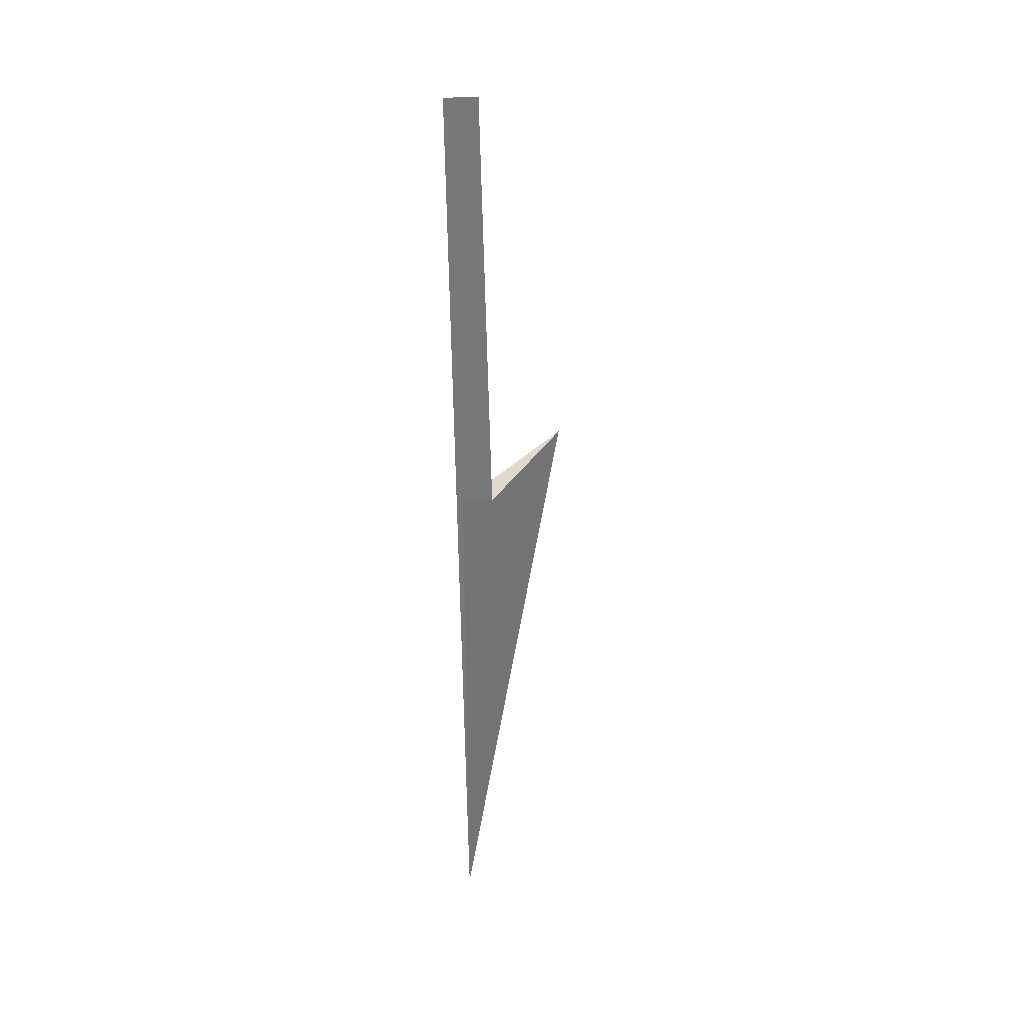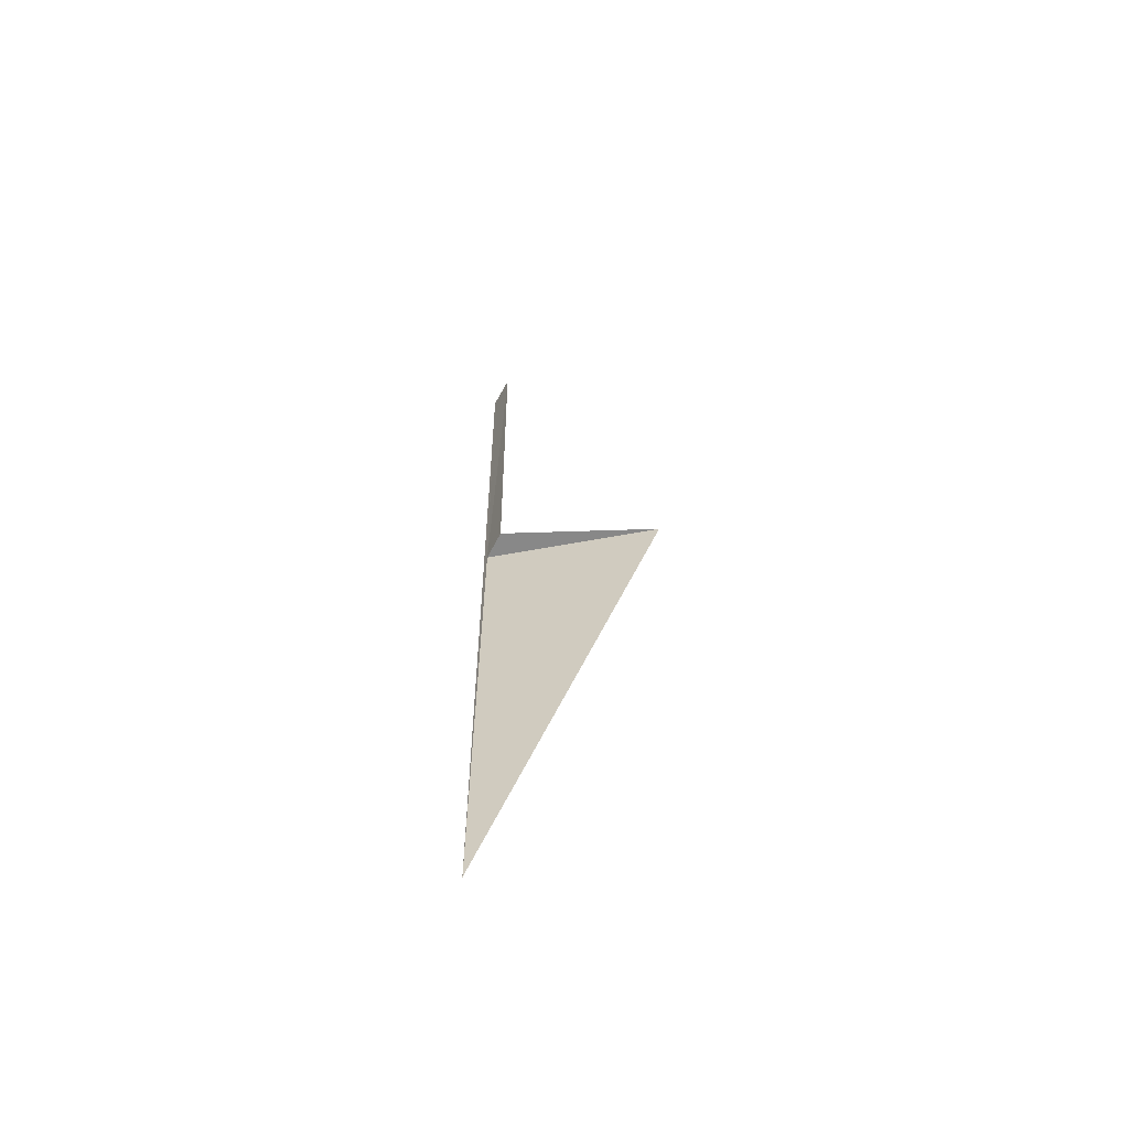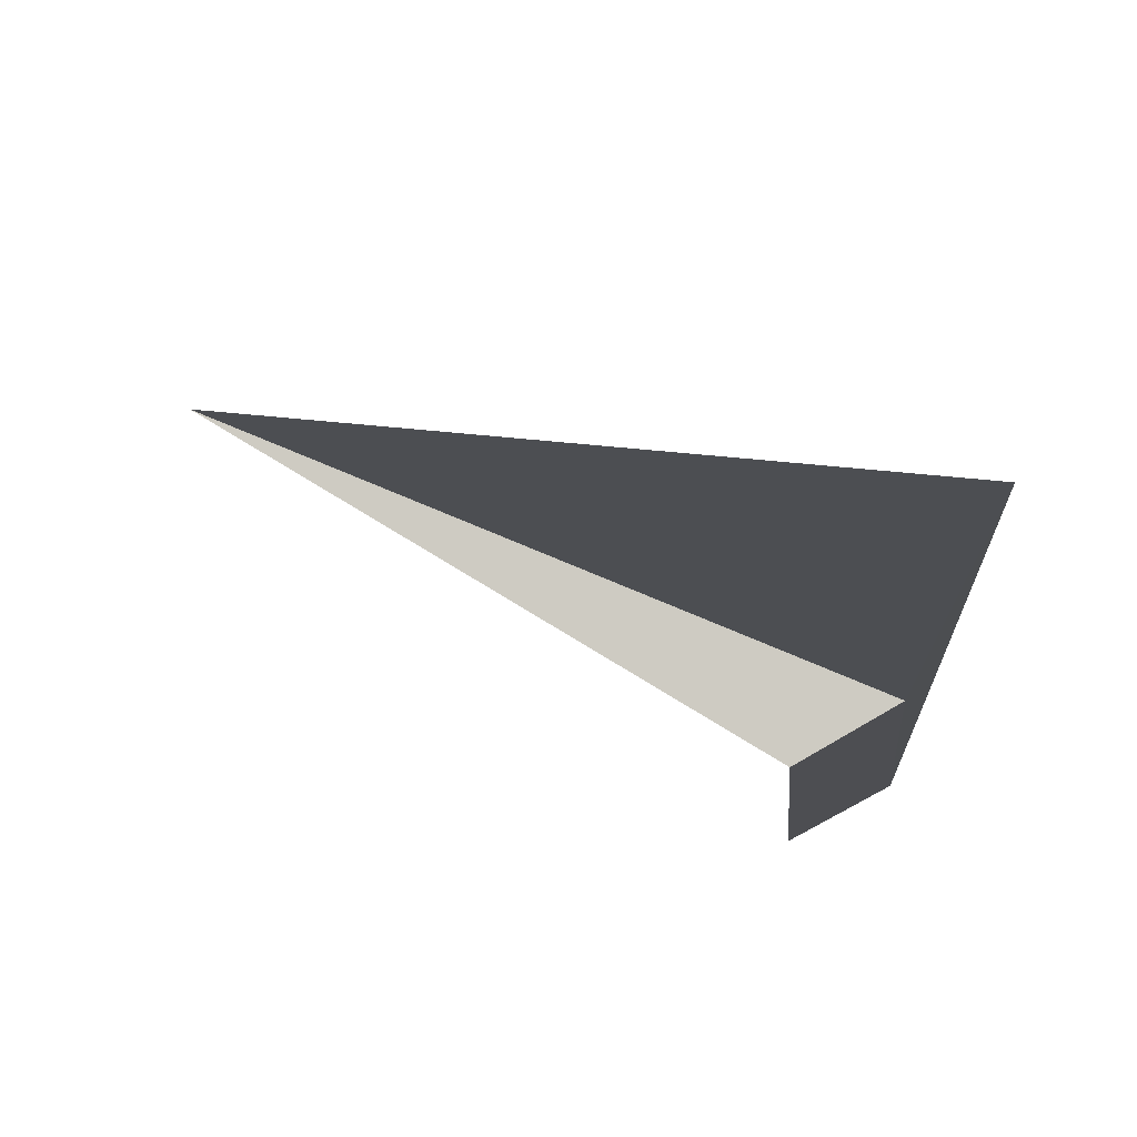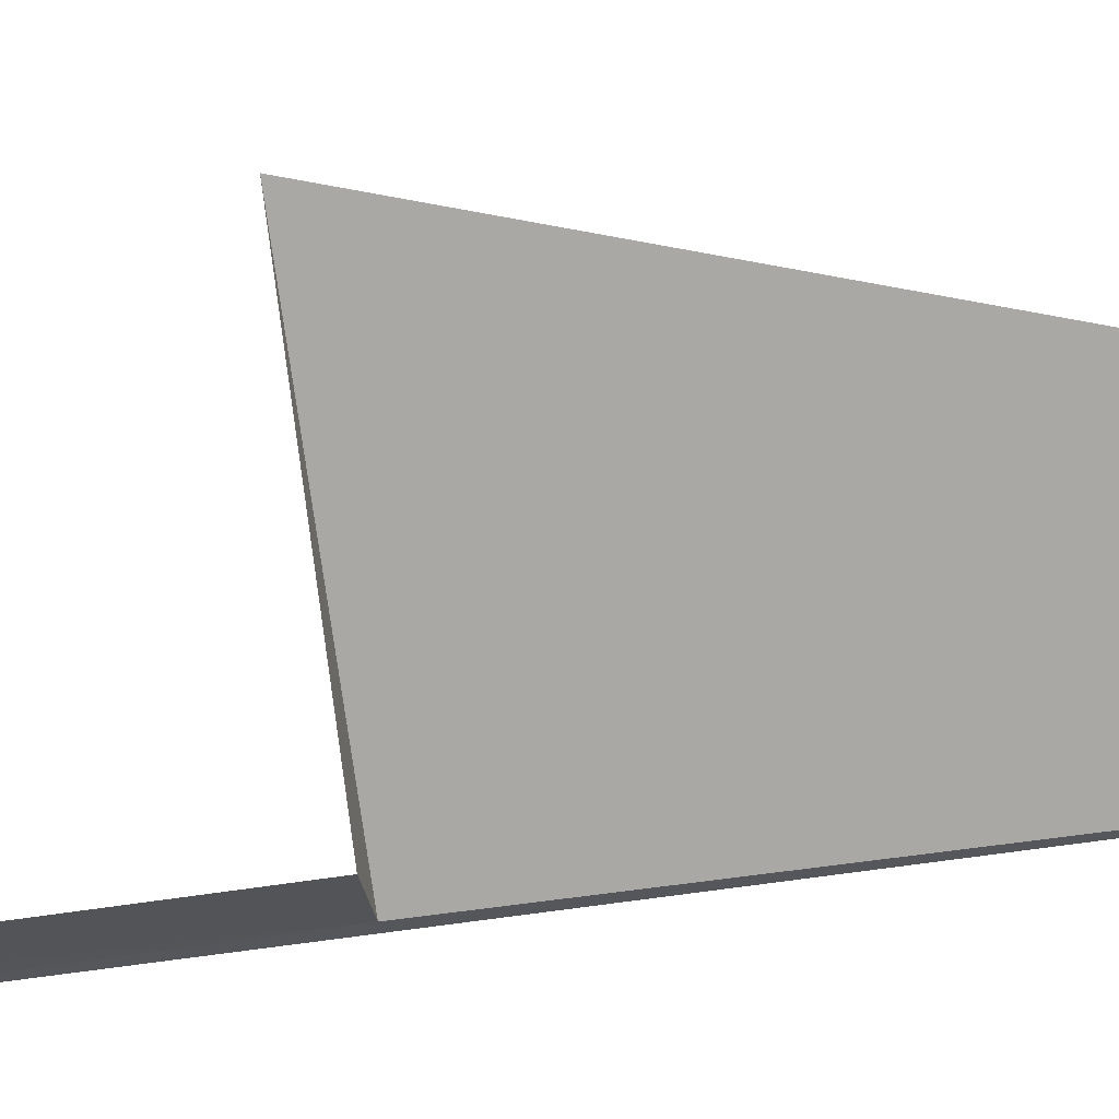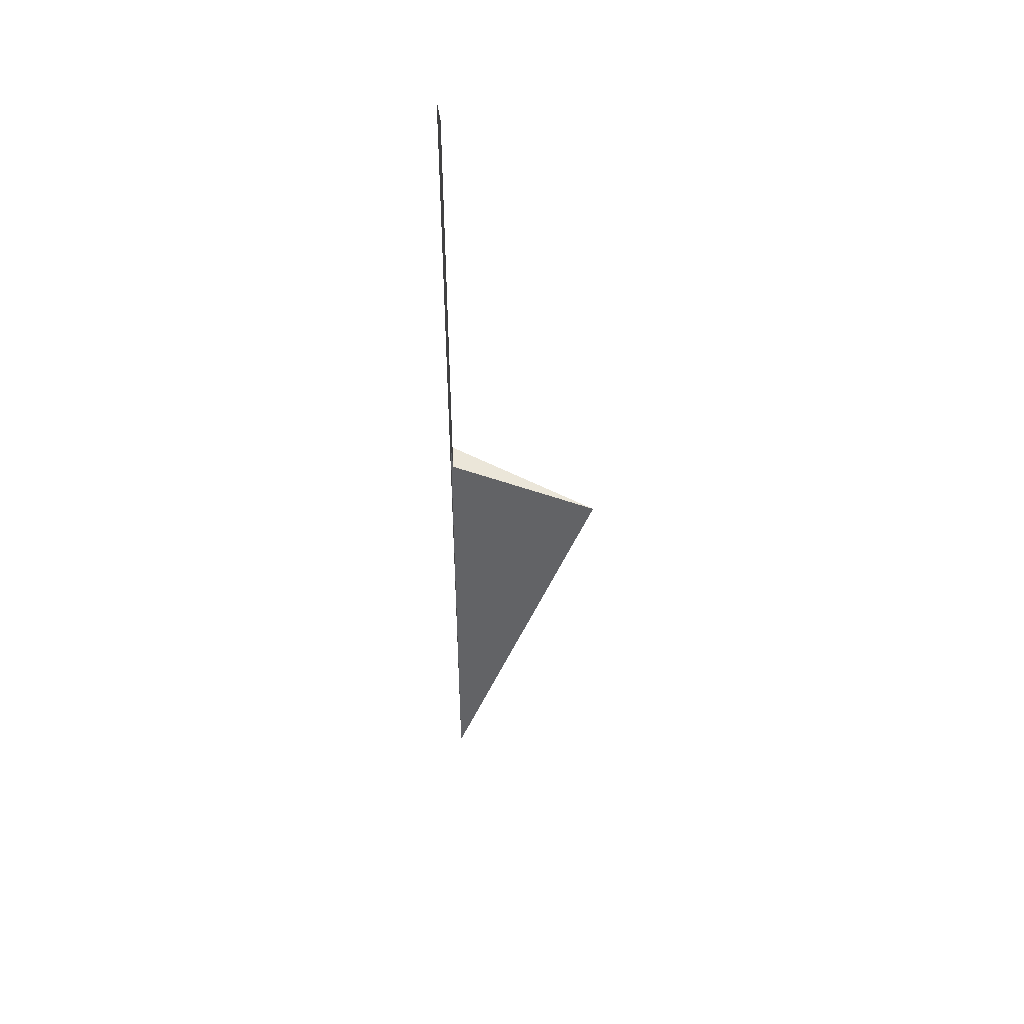
<metadata>
{"format":"obj","ext":"obj","renderer":"f3d","projection":"perspective","resolution":1024,"background":"white","views":[{"elev":32.9,"azim":-32.2,"up":"+Z"},{"elev":-62.9,"azim":32.8,"up":"+Z"},{"elev":-4.7,"azim":-179.7,"up":"+Y"},{"elev":-53.6,"azim":99.0,"up":"+Y"},{"elev":47.4,"azim":53.5,"up":"+Z"}]}
</metadata>
<code>
v 3.504 6.631 10
v 3.99 6.351 10
v 6.518 7.865 10
v 3.504 6.631 0
v 3.312 6.729 18
v 3.836 6.445 18
f 1 4 5
f 1 5 6
f 1 6 2
f 1 2 3
f 1 3 4

</code>
